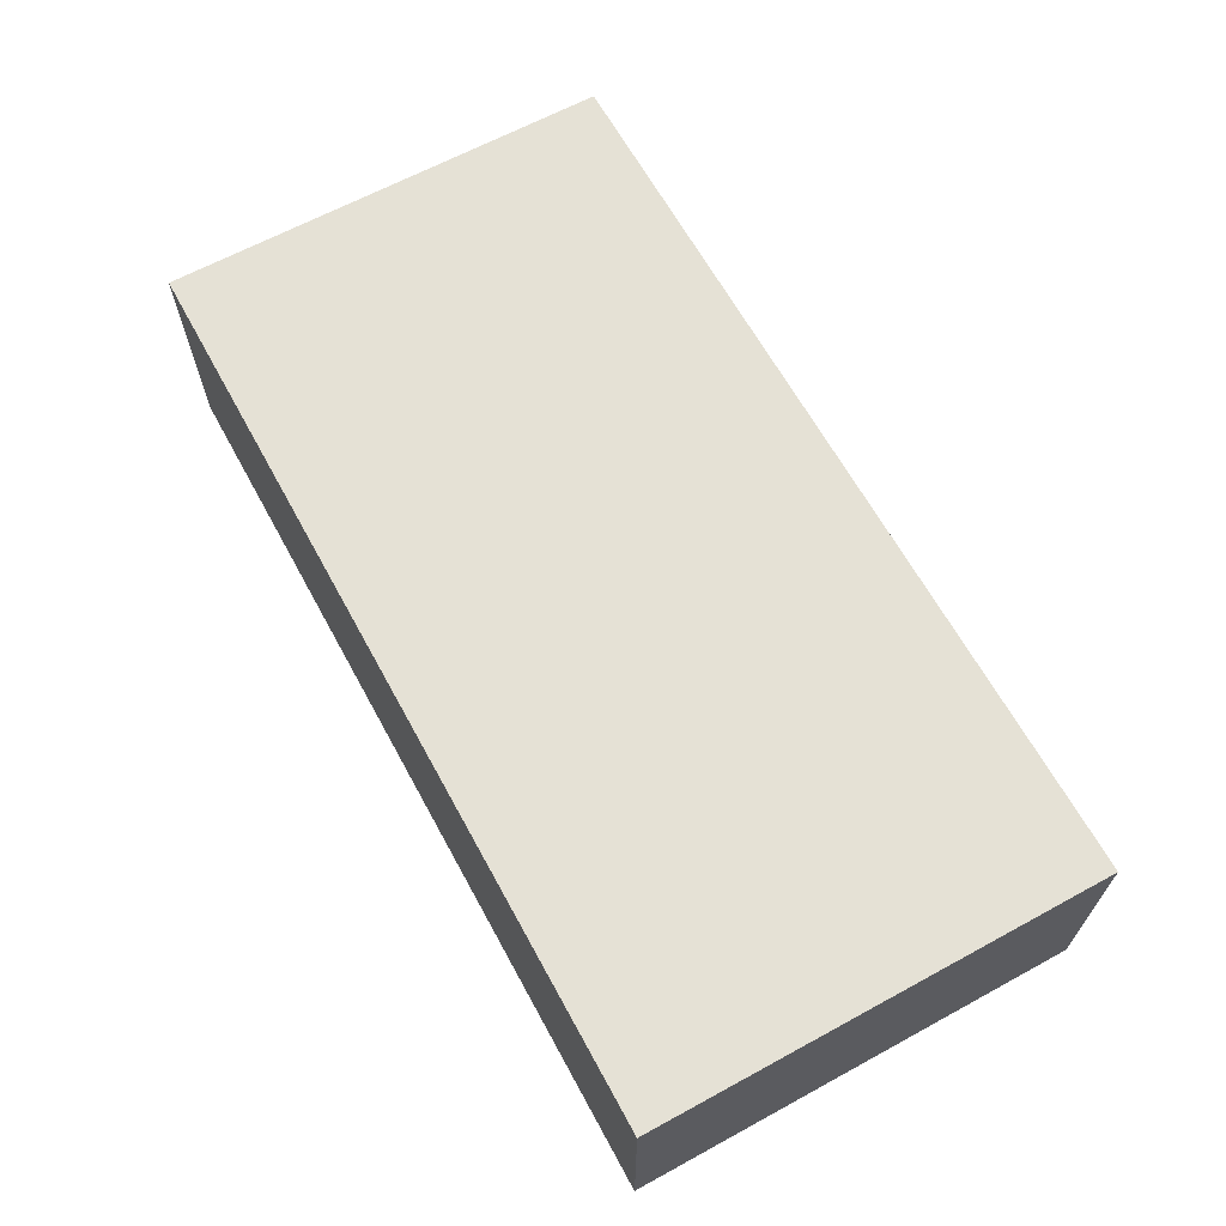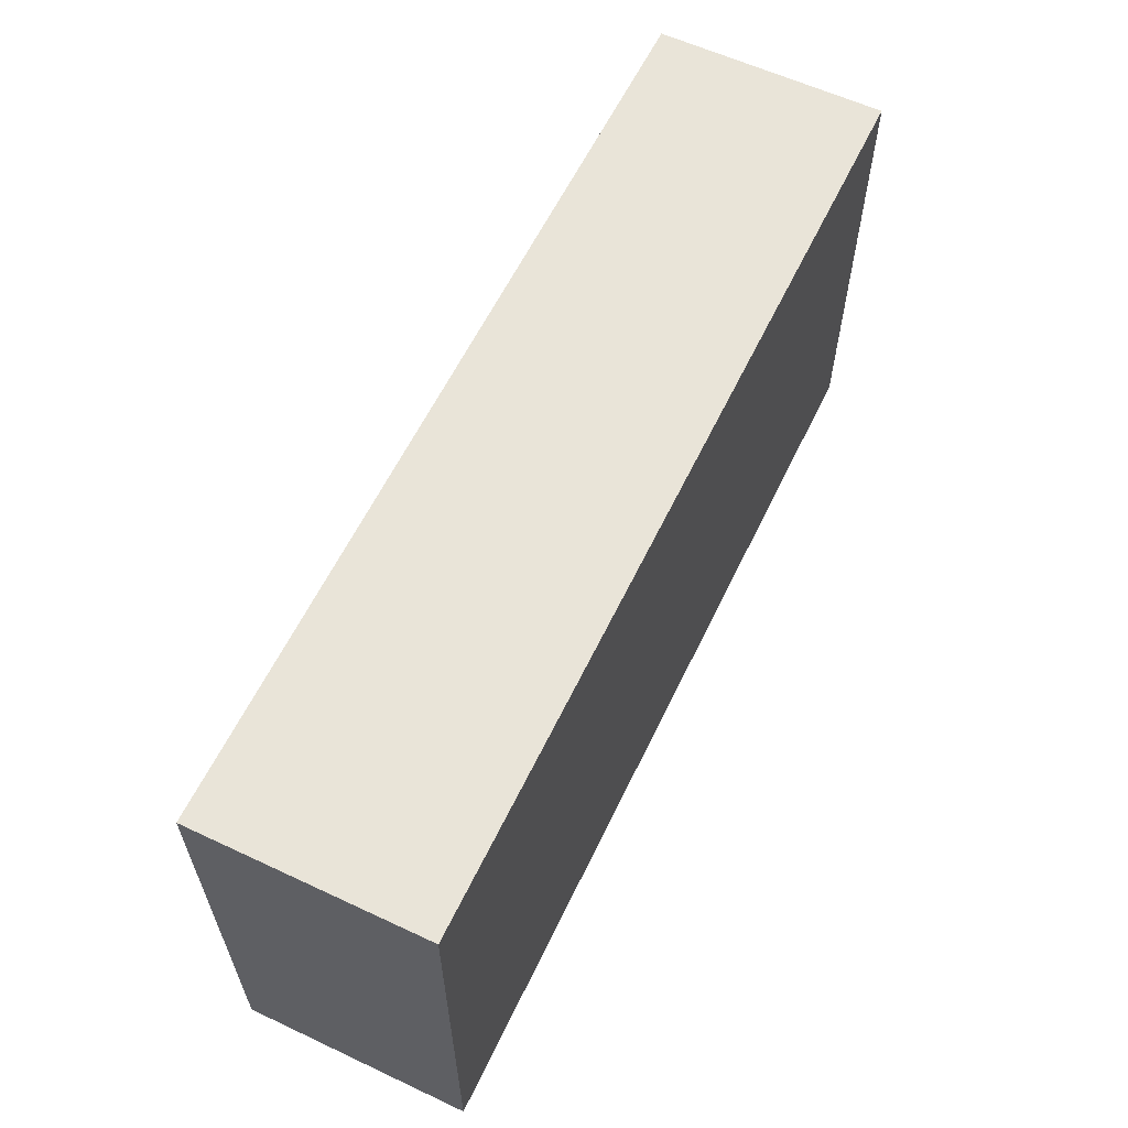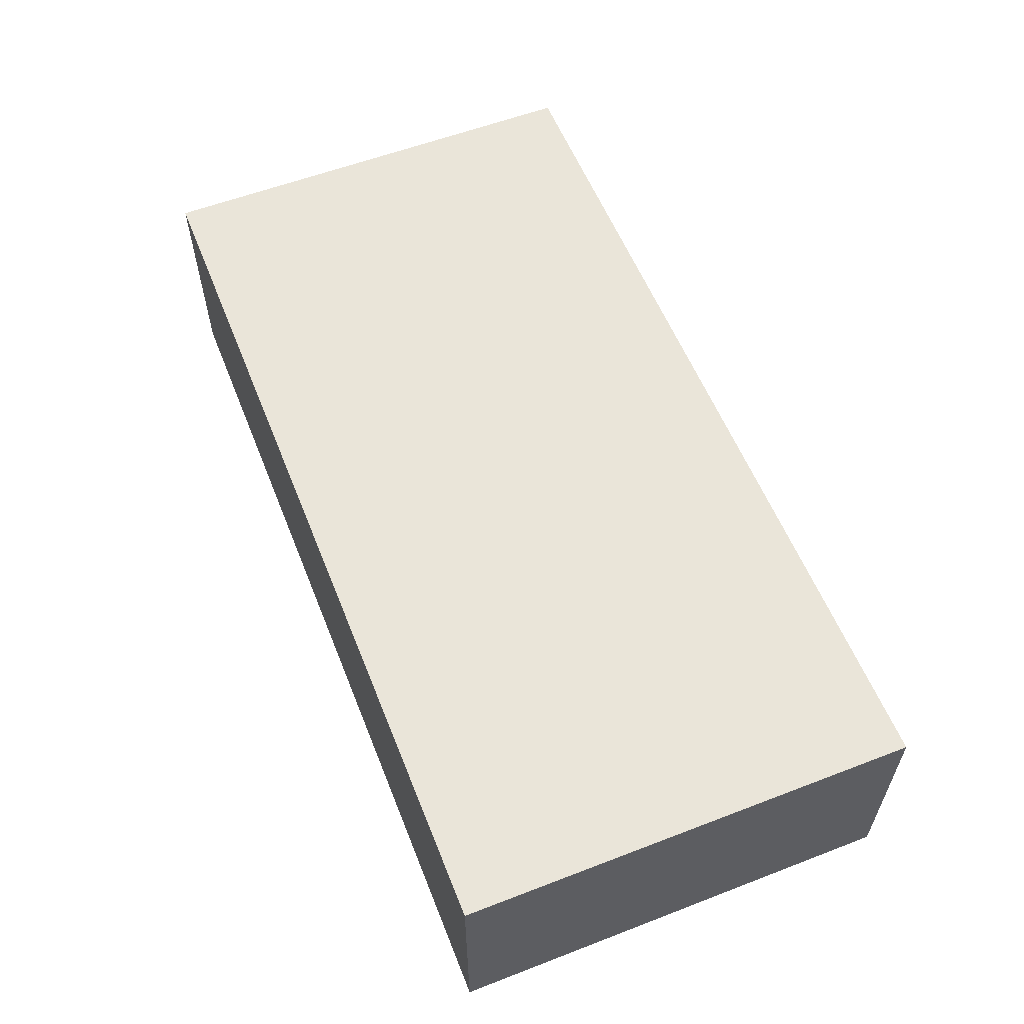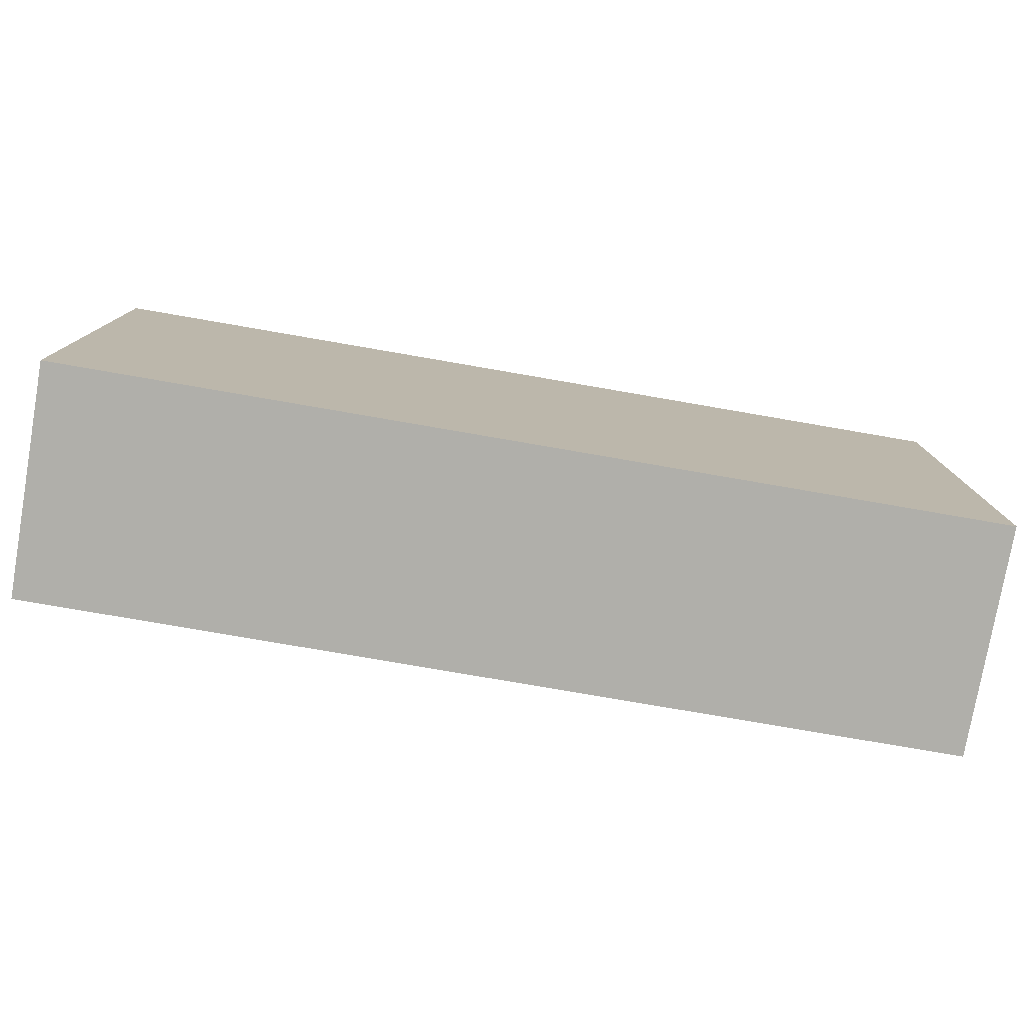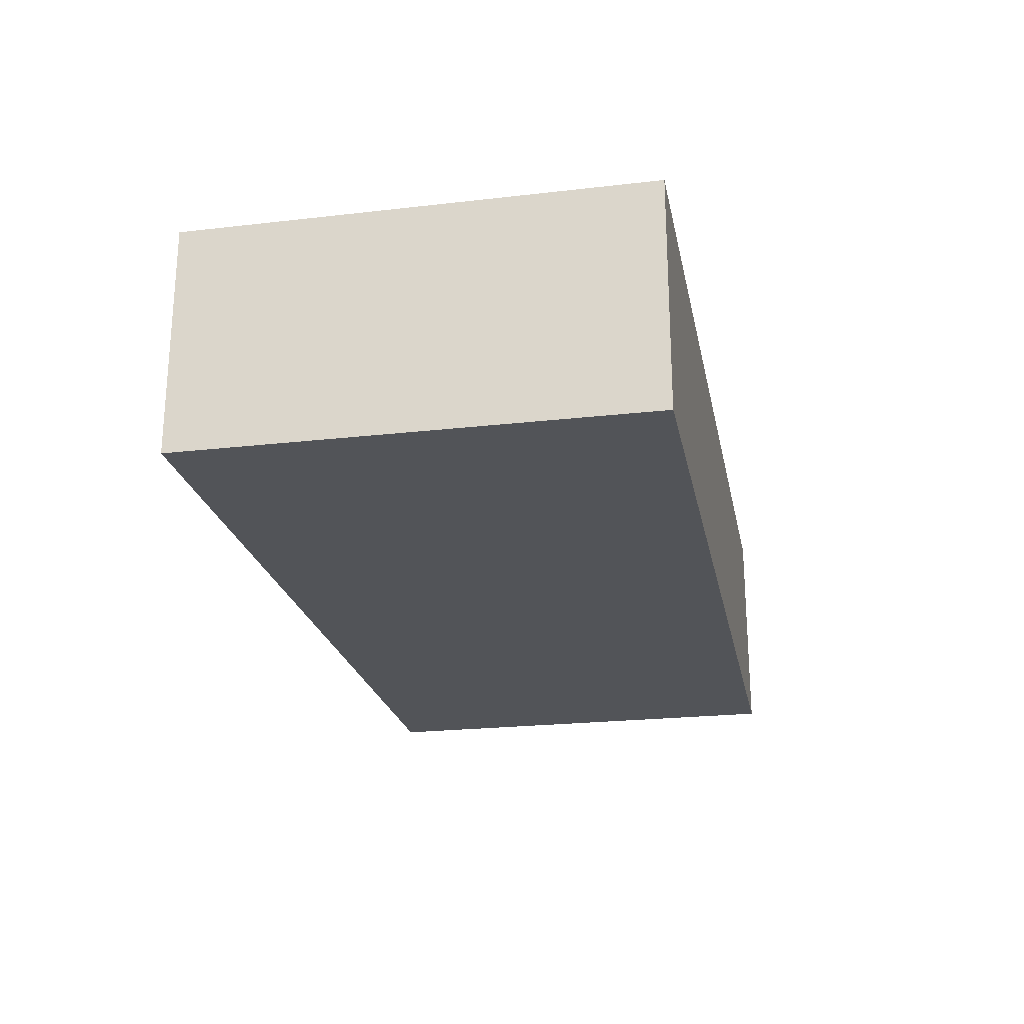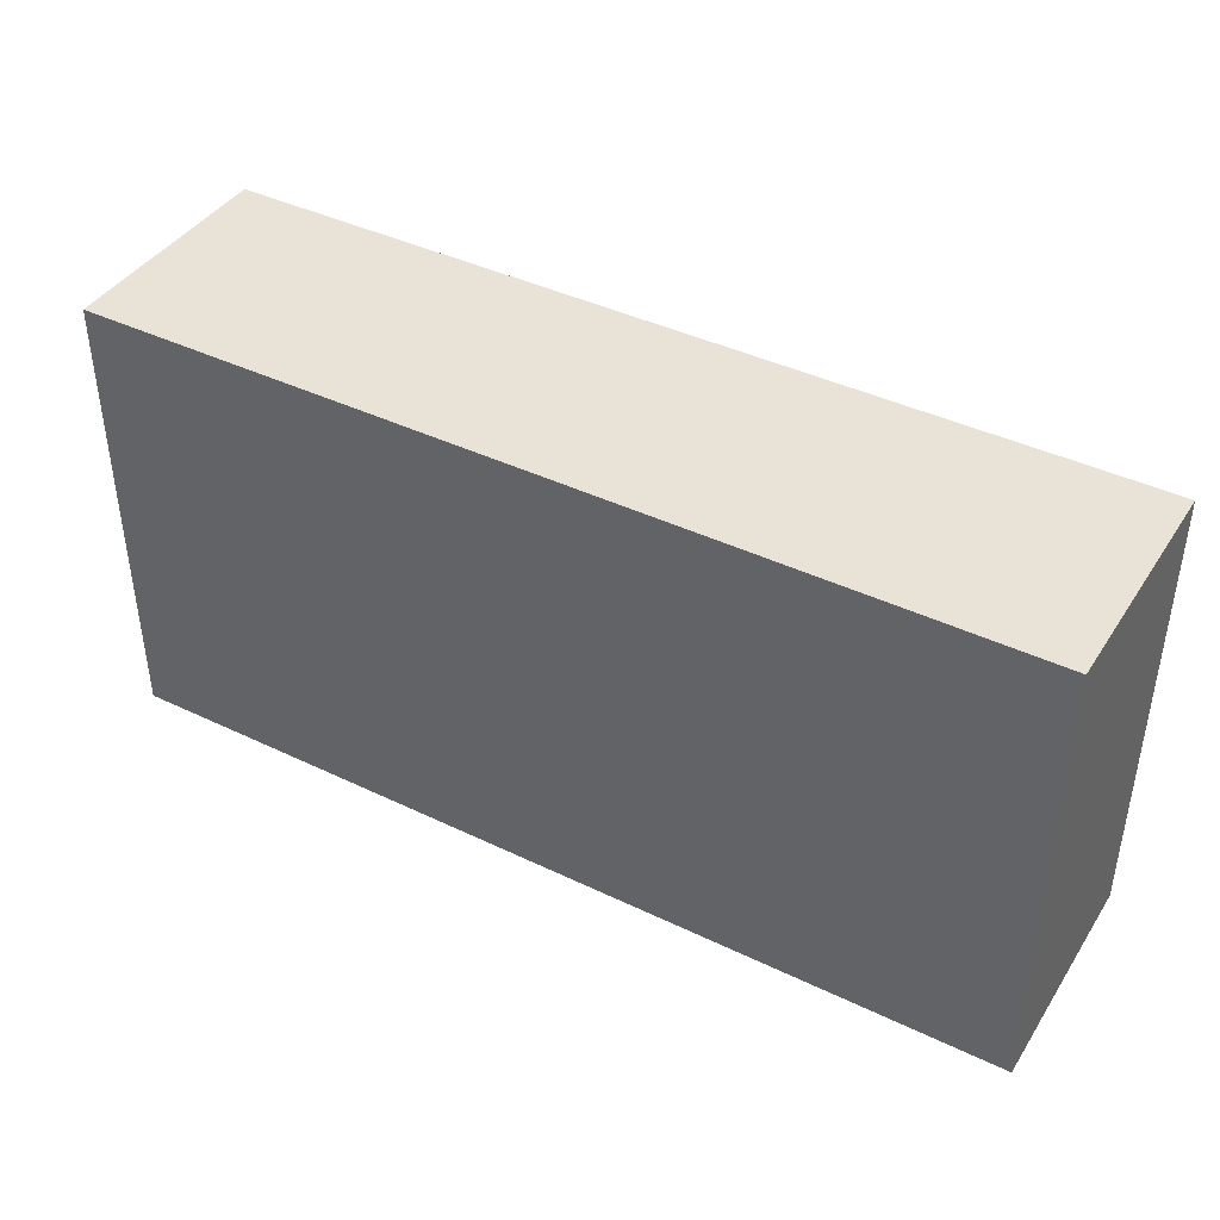
<metadata>
{"format":"obj","ext":"obj","renderer":"f3d","projection":"perspective","resolution":1024,"background":"white","views":[{"elev":64.9,"azim":-118.7,"up":"+Z"},{"elev":60.1,"azim":115.6,"up":"+Y"},{"elev":57.9,"azim":68.3,"up":"+Z"},{"elev":-78.0,"azim":170.2,"up":"+Y"},{"elev":-22.9,"azim":101.1,"up":"+Z"},{"elev":41.4,"azim":30.2,"up":"+Y"}]}
</metadata>
<code>
o GroceryShelf000
g GroceryShelfOriginal
v 228 54 -20
v 228 54 -24
v 212 54 -24
v 212 54 -20
v 228 62 -20
v 212 62 -24
v 228 62 -24
v 212 62 -20
v 212 54 -24
v 212 54 -20
v 212 62 -24
v 212 62 -20
v 212 54 -20
v 228 54 -20
v 212 62 -20
v 228 62 -20
v 228 54 -24
v 212 54 -24
v 228 62 -24
v 212 62 -24
v 228 54 -20
v 228 54 -24
v 228 62 -20
v 228 62 -24
g GroceryShelfOriginal
f 3 2 1 4
f 6 8 5 7
f 9 10 12 11
f 13 14 16 15
f 17 18 20 19
f 21 22 24 23

</code>
